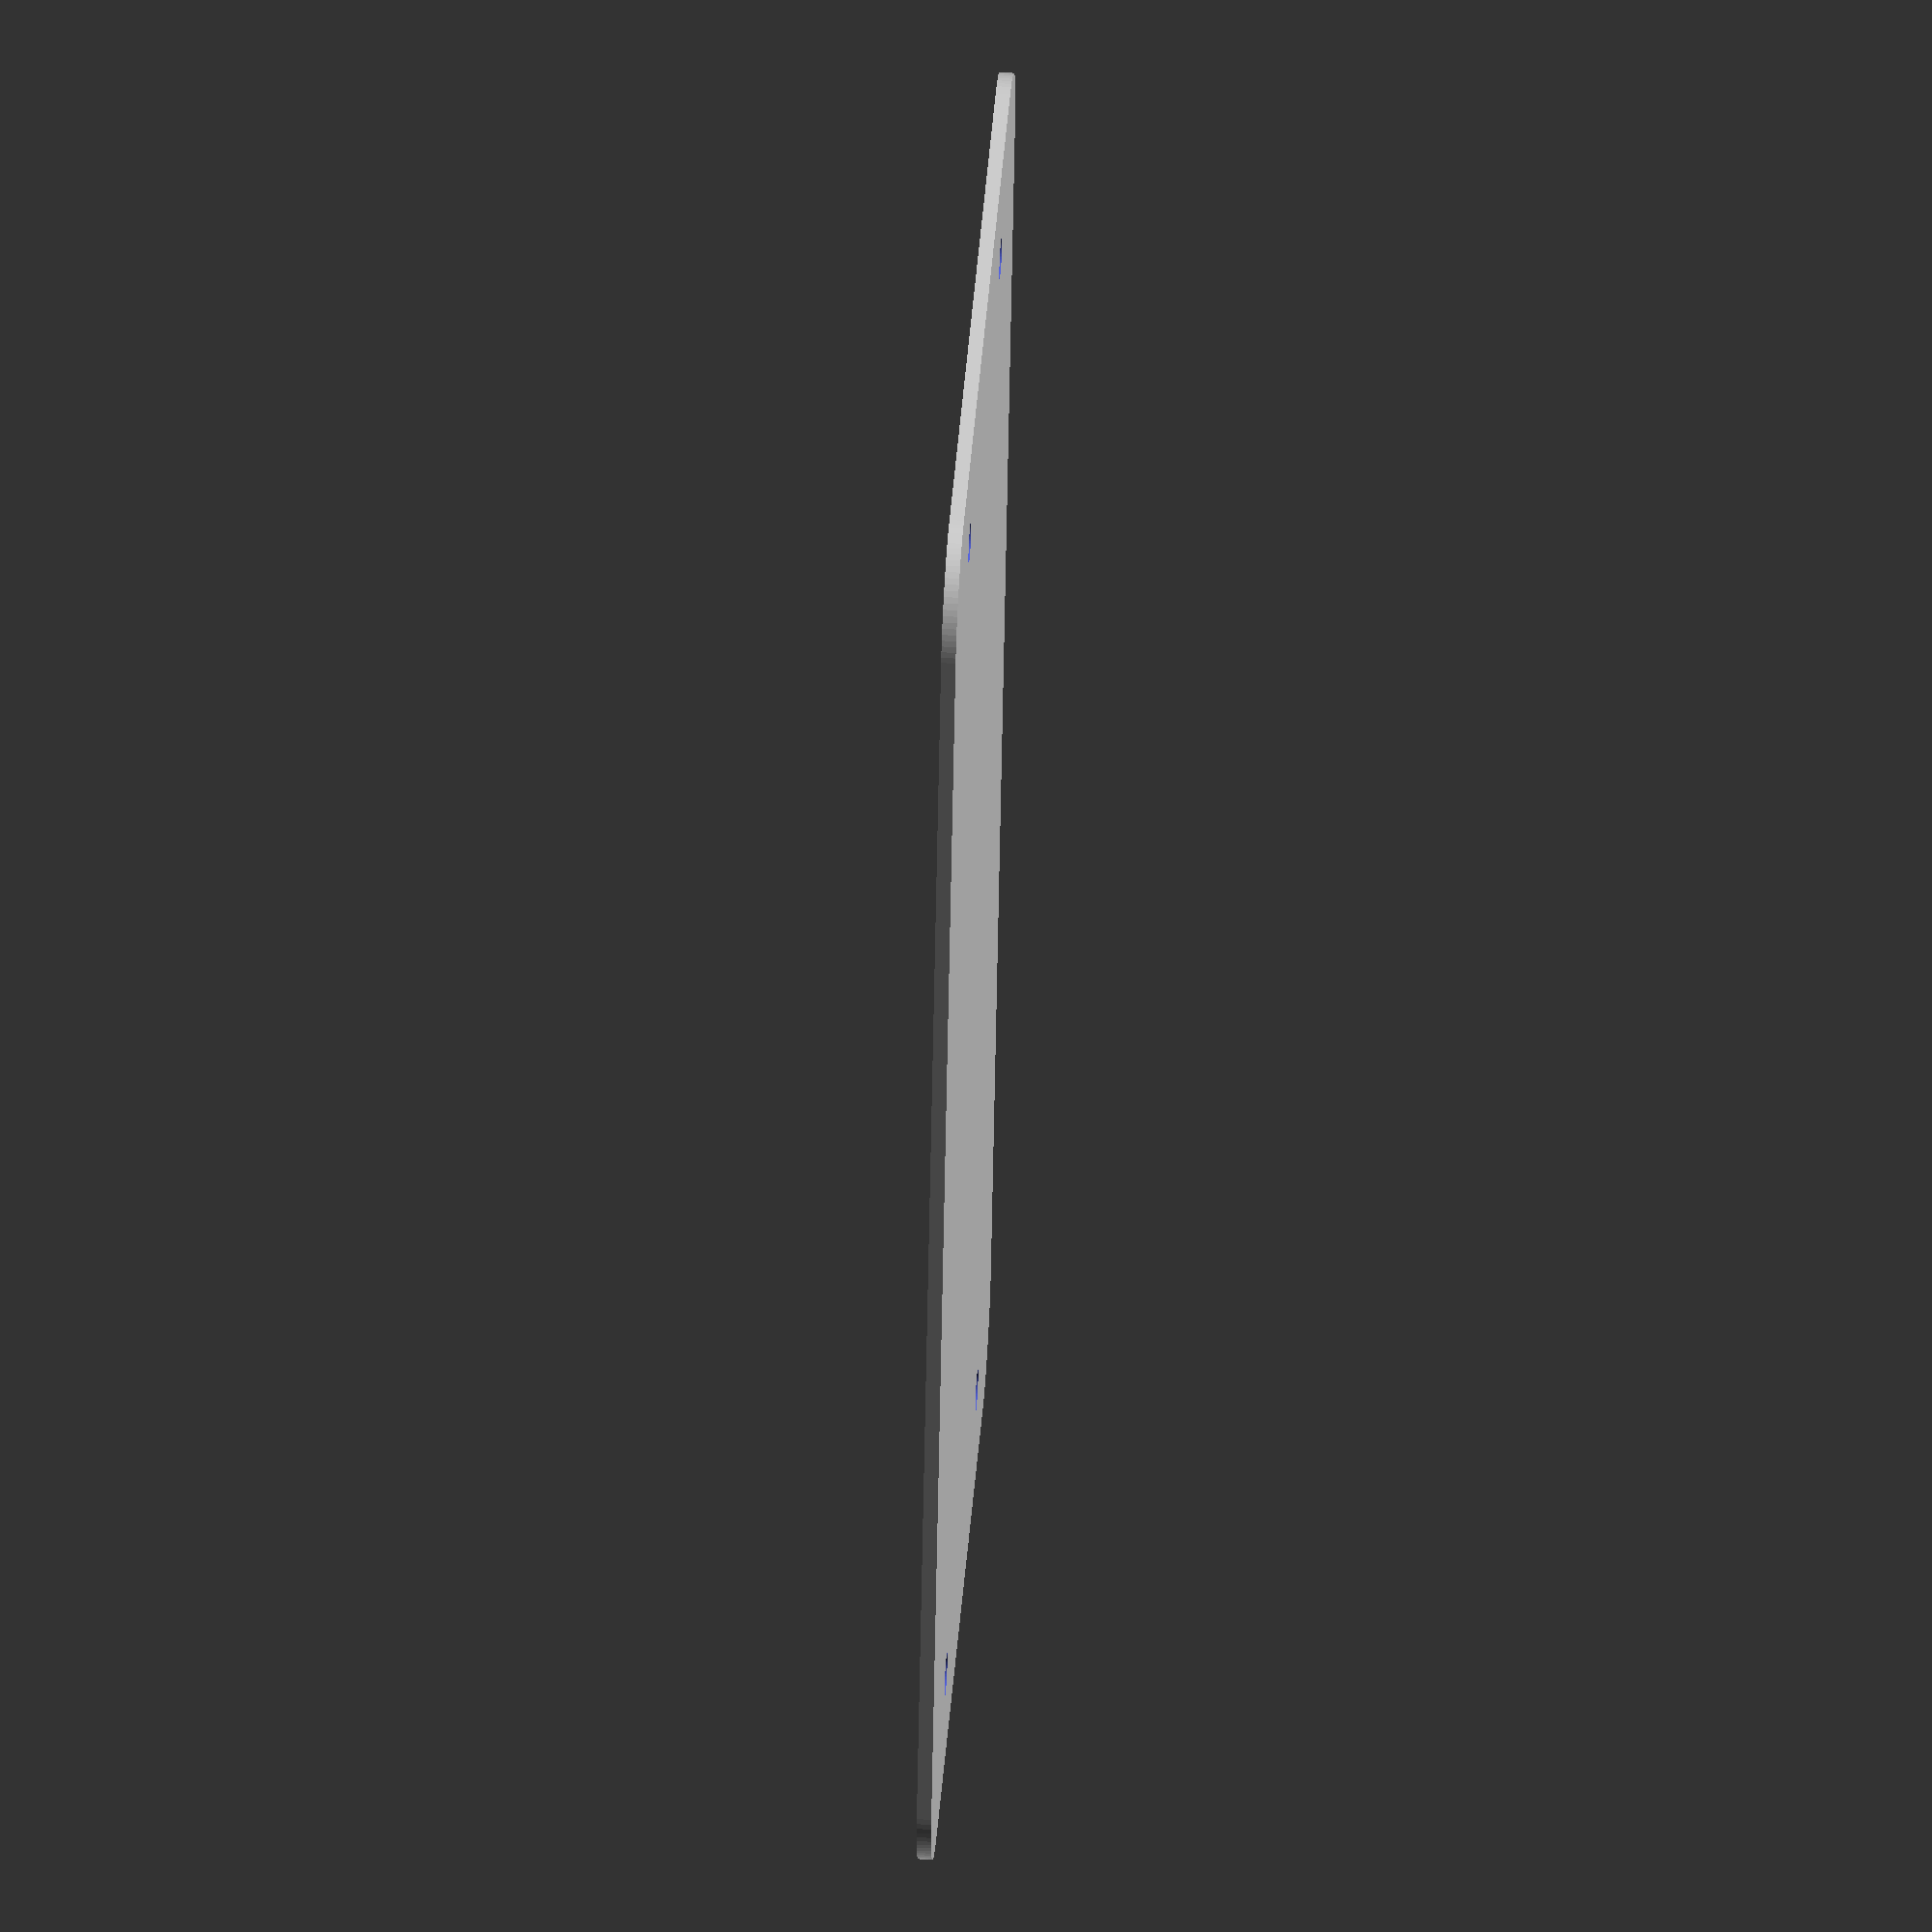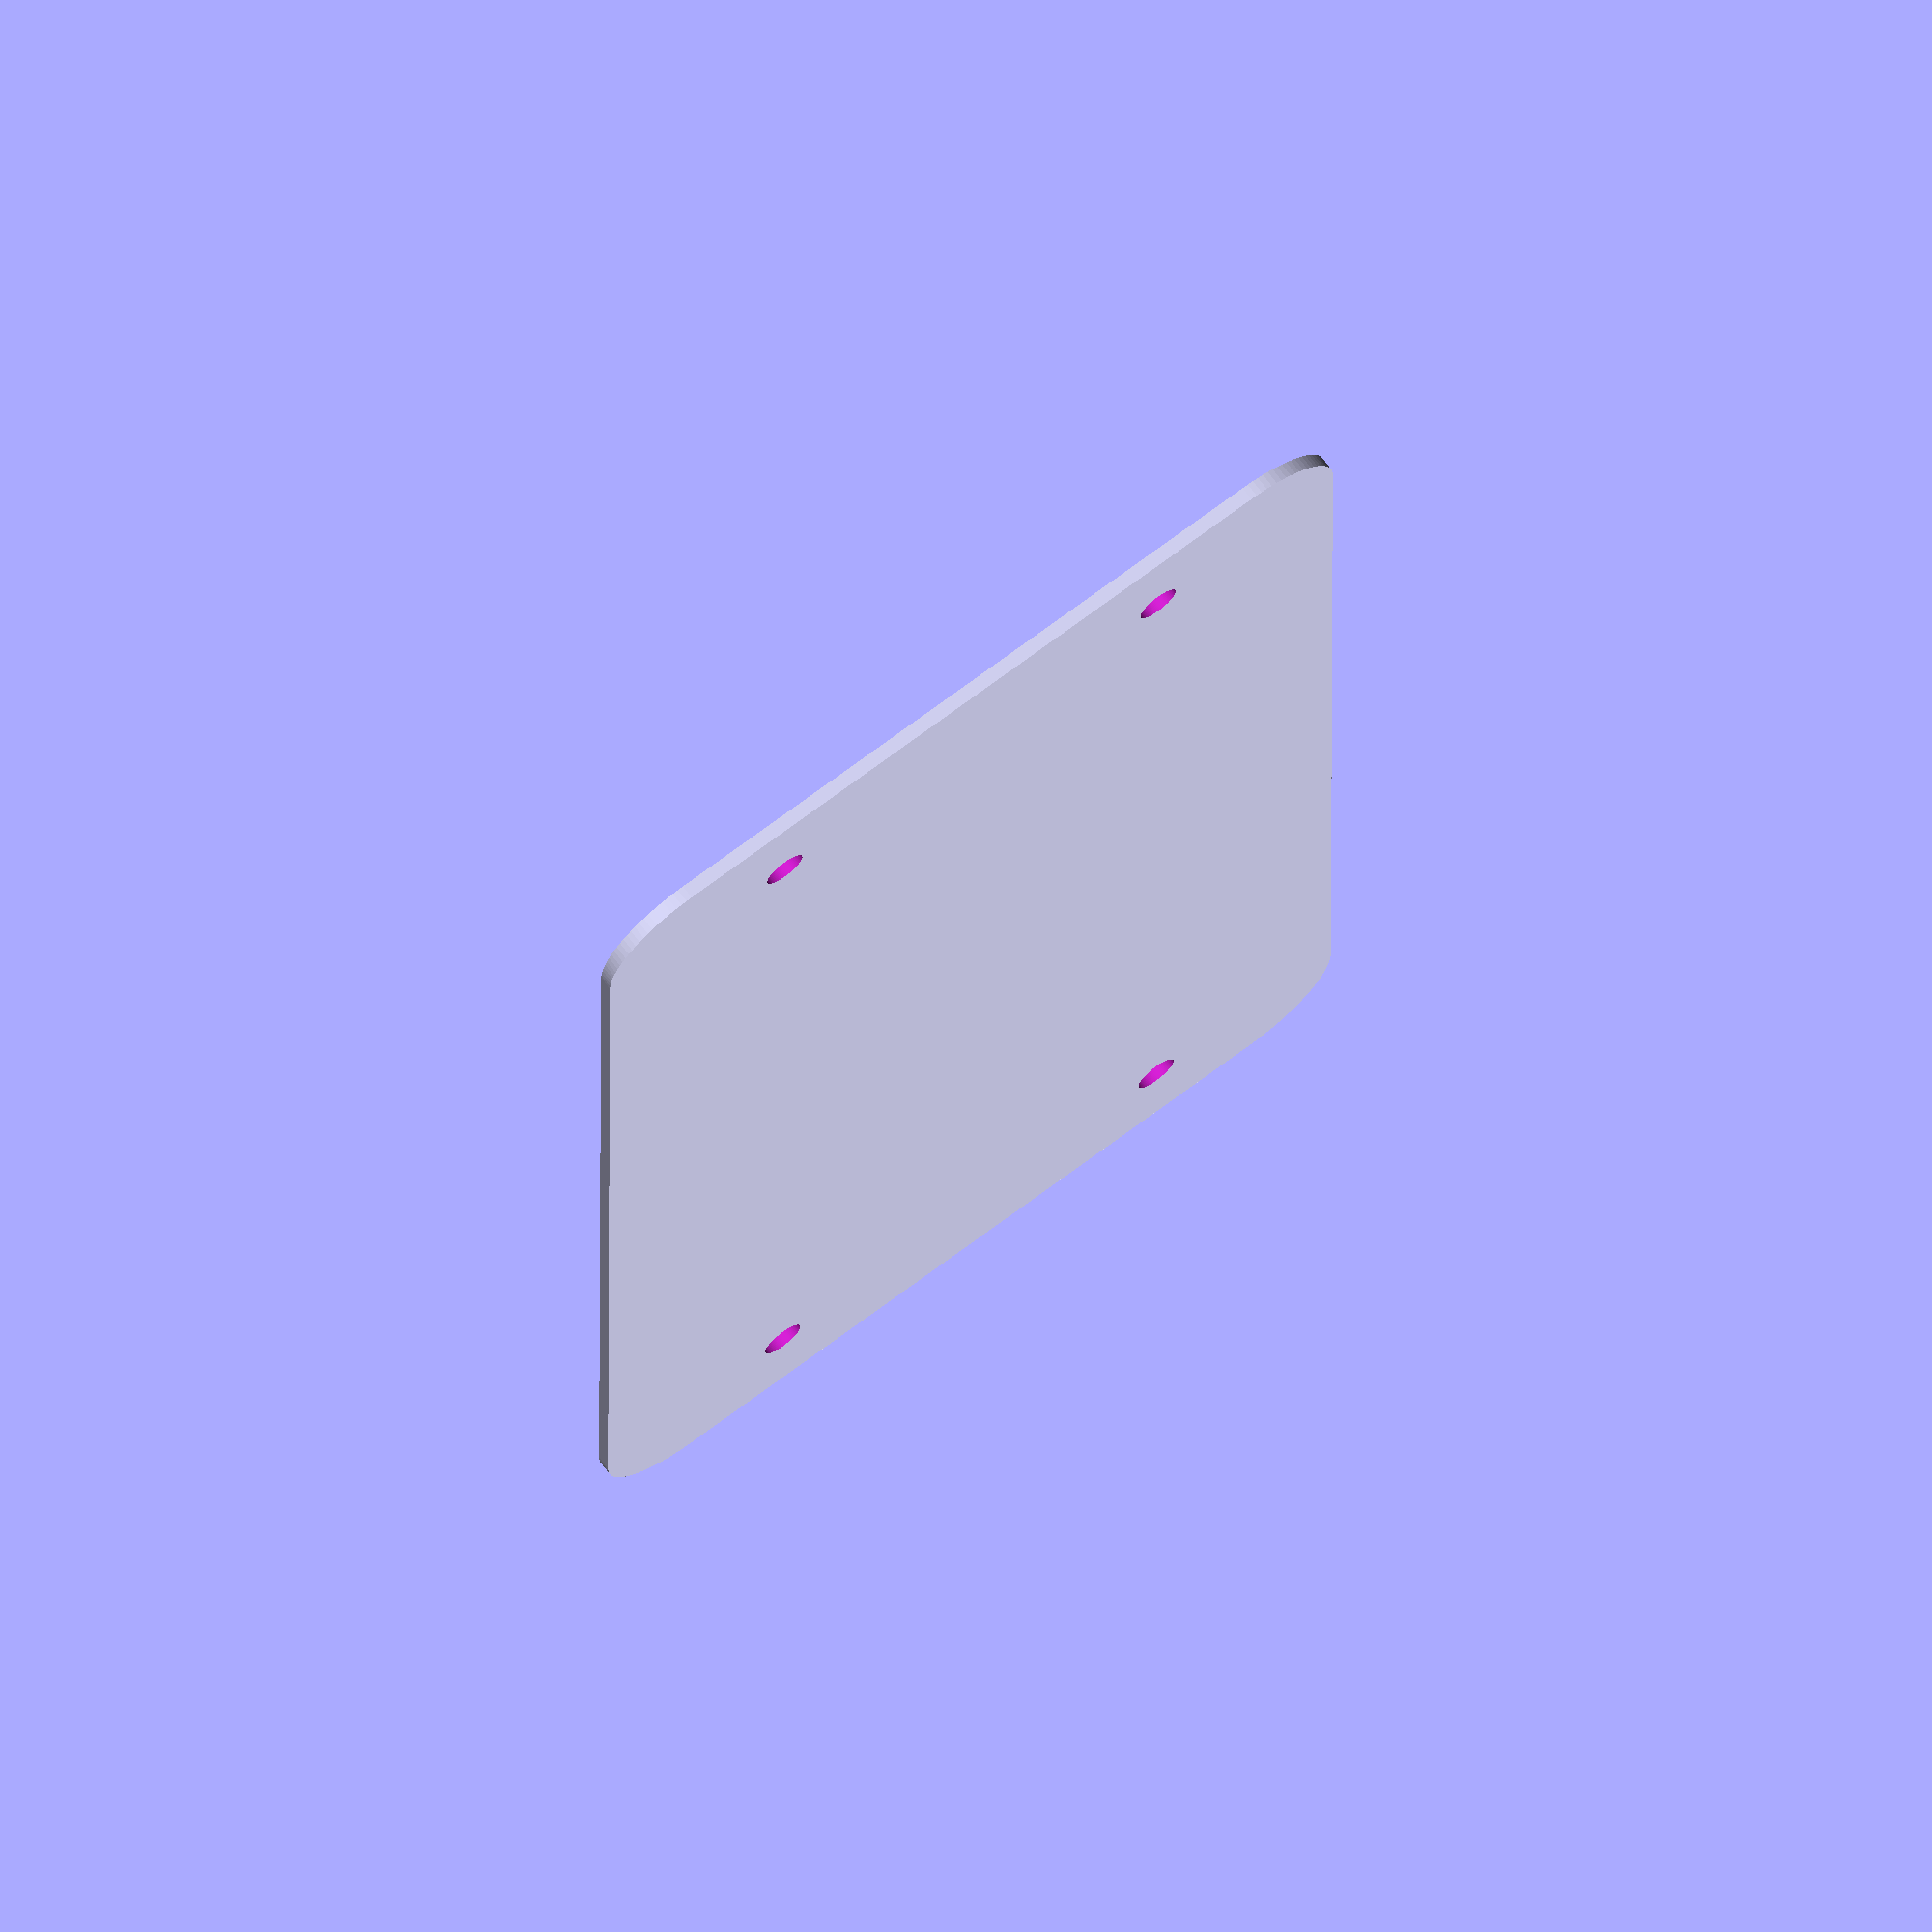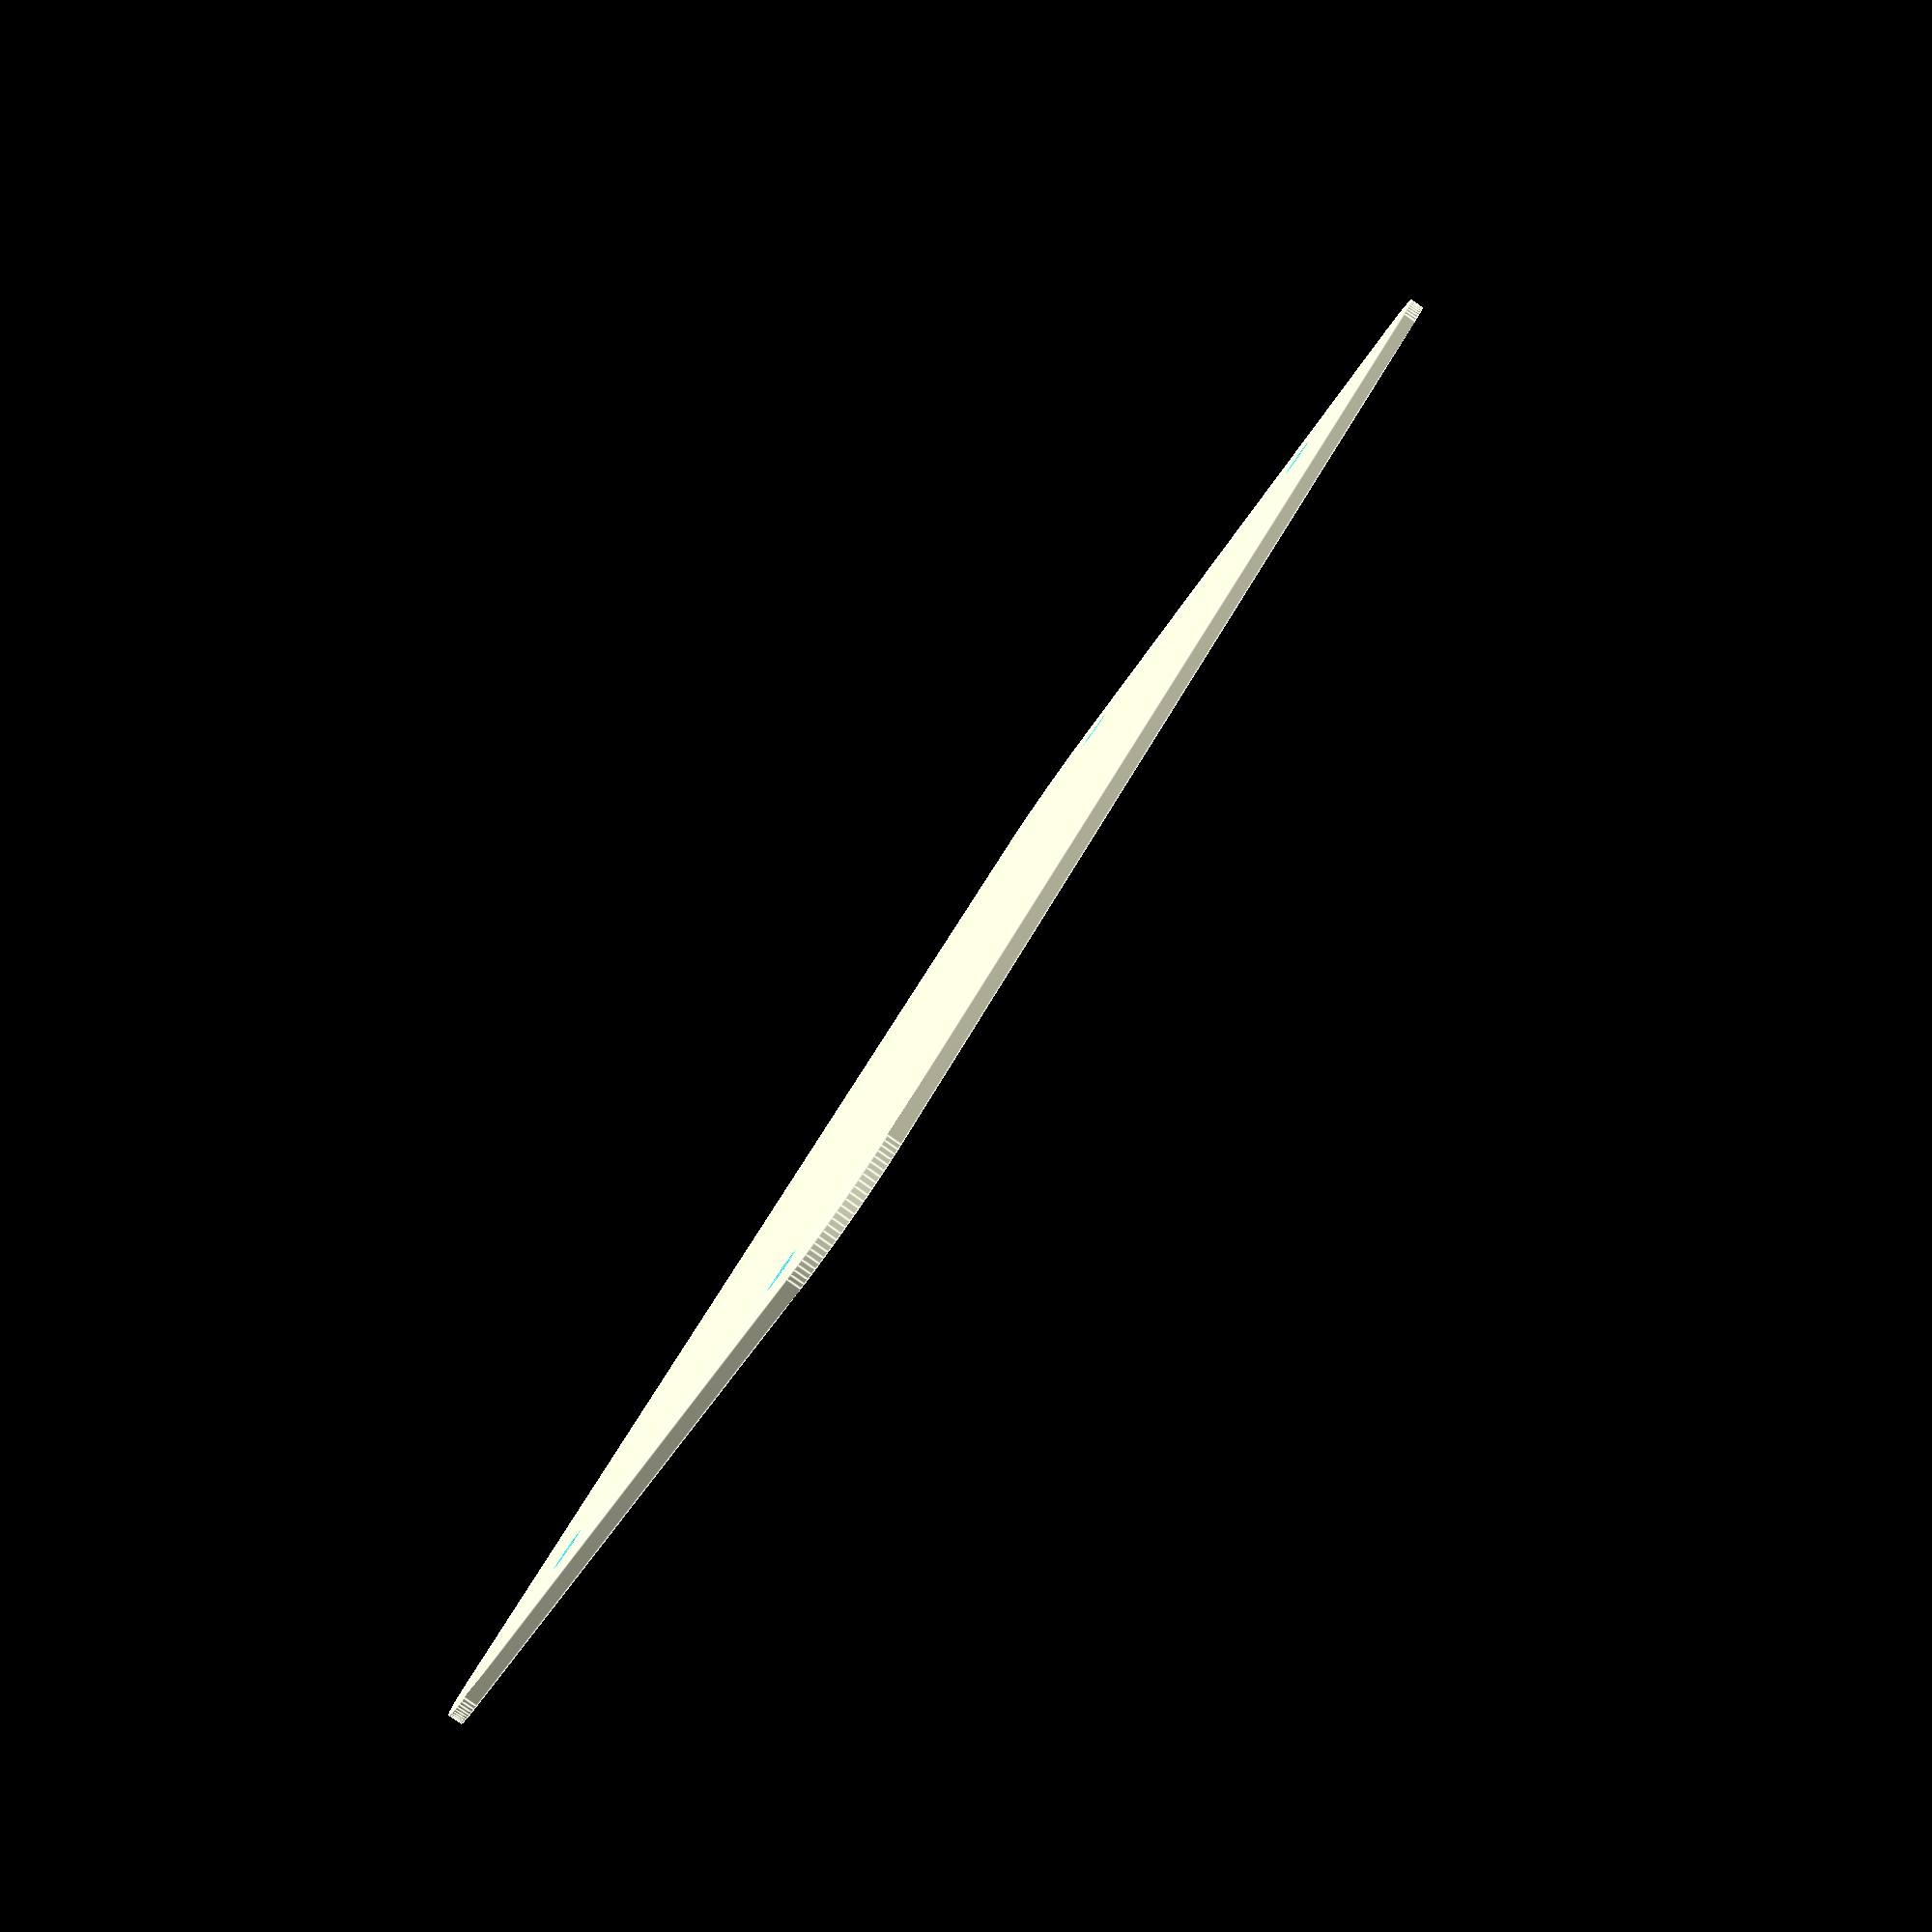
<openscad>

$fn=100;

r=7;

difference() {
  hull() {
    circle(r);
    translate([48,0]) circle(r);
    translate([48,100]) circle(r);
    translate([0,100]) circle(r);
  }
translate([8,1]) circle(1.5);
translate([40,1]) circle(1.5);
translate([8,99]) circle(1.5);
translate([40,99]) circle(1.5);

}
</openscad>
<views>
elev=308.2 azim=194.2 roll=273.9 proj=o view=wireframe
elev=289.1 azim=179.9 roll=143.0 proj=o view=wireframe
elev=266.0 azim=141.3 roll=305.1 proj=p view=edges
</views>
